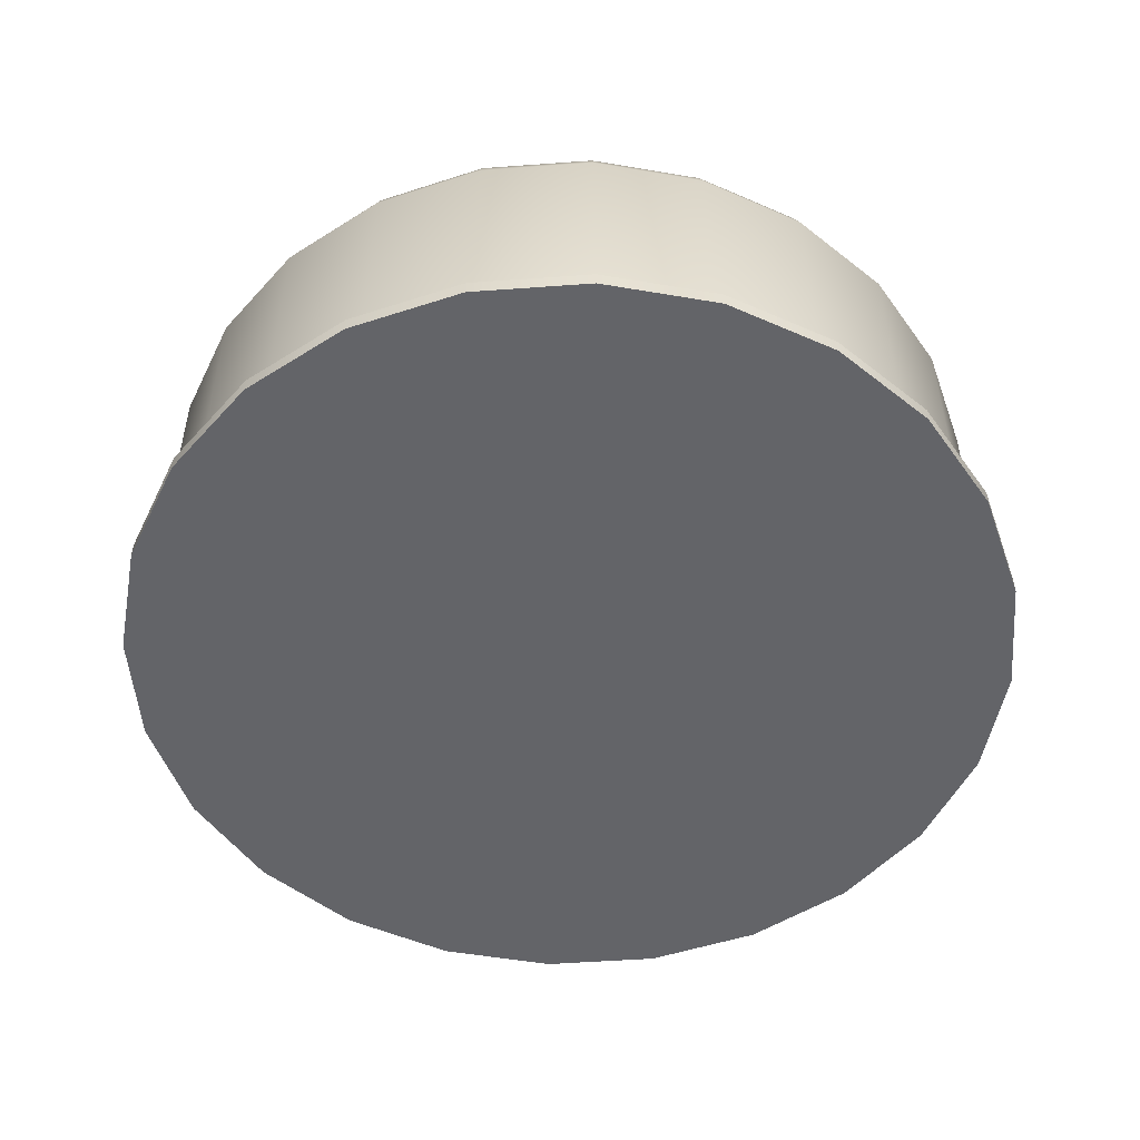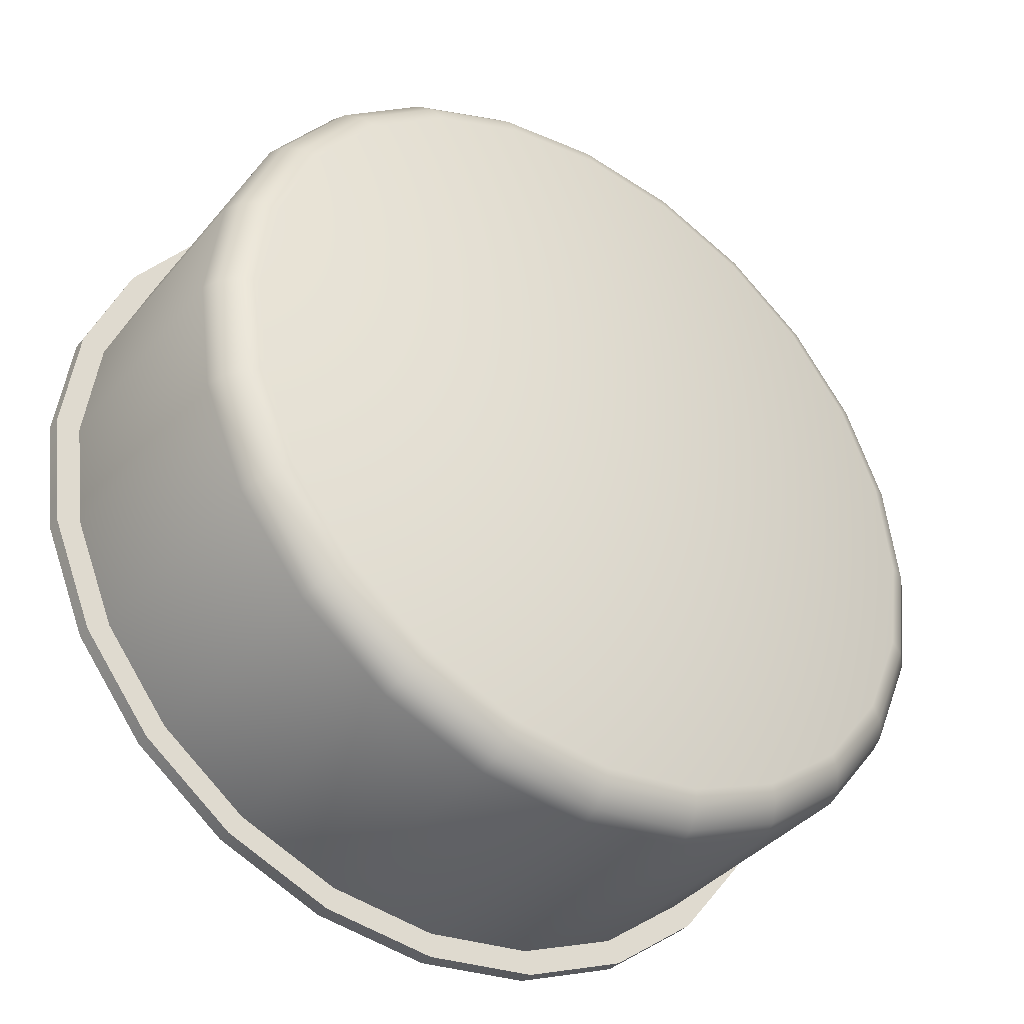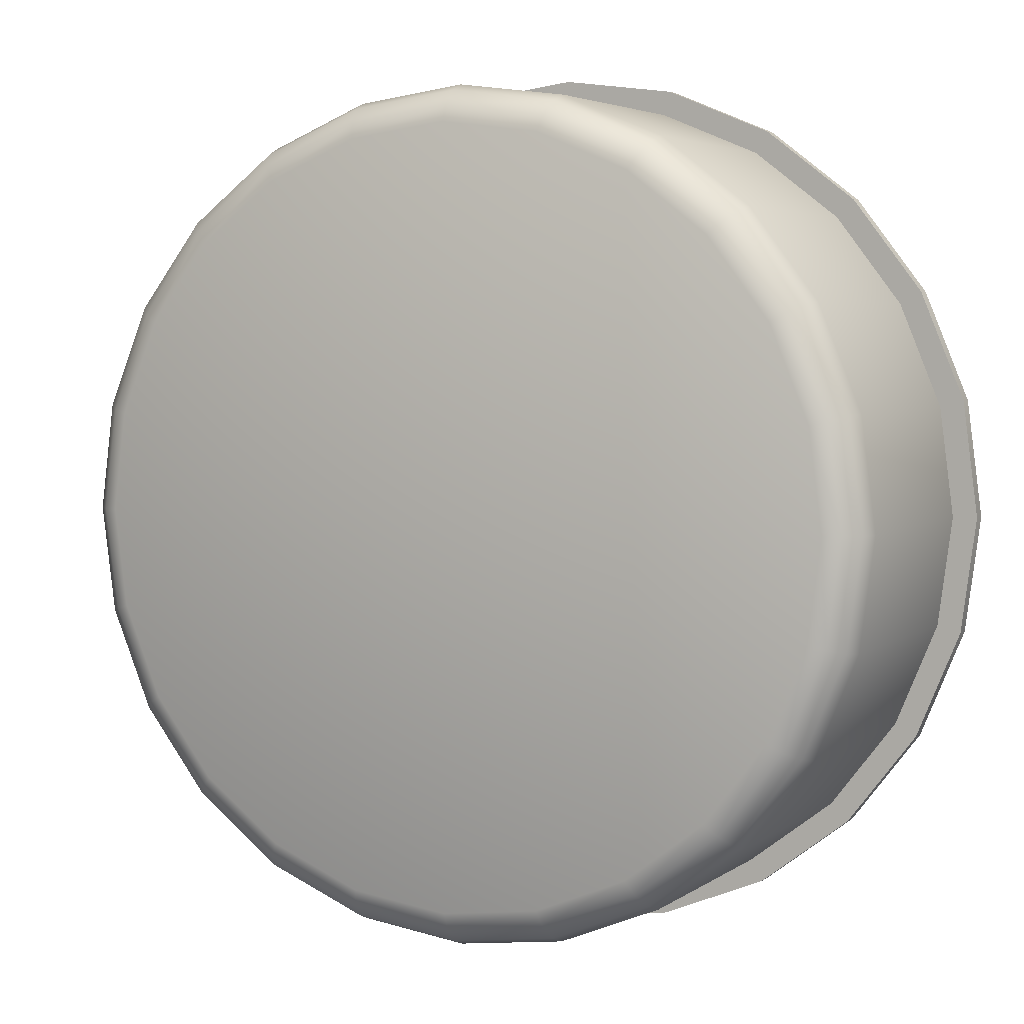
<metadata>
{"format":"obj","ext":"obj","renderer":"f3d","projection":"perspective","resolution":1024,"background":"white","views":[{"elev":-51.3,"azim":-108.0,"up":"+Y"},{"elev":-38.0,"azim":145.2,"up":"+Z"},{"elev":4.2,"azim":-153.7,"up":"+Z"}]}
</metadata>
<code>
g lantern
v -0.2611 0.03375 -0.9745
v 0 0.03375 -1.009
v 0 0.6233 -1.009
v -0.2611 0.6233 -0.9745
v -0.5044 0.03375 -0.8737
v -0.2569 0.6625 -0.9587
v -1.562e-09 0.6625 -0.9925
v -0.2476 0.6979 -0.9242
v -4.831e-09 0.6979 -0.9568
v -0.5044 0.6233 -0.8737
v -0.7134 0.03375 -0.7134
v -0.4963 0.6625 -0.8595
v -0.2569 0.6625 -0.9587
v -0.4784 0.6979 -0.8286
v -0.2476 0.6979 -0.9242
v -0.7134 0.6233 -0.7134
v -0.8737 0.03375 -0.5044
v -0.8737 0.6233 -0.5044
v -0.8595 0.6625 -0.4963
v -0.7018 0.6625 -0.7018
v -0.7018 0.6625 -0.7018
v -0.8286 0.6979 -0.4784
v -0.6766 0.6979 -0.6766
v -0.4963 0.6625 -0.8595
v -0.6766 0.6979 -0.6766
v -0.4784 0.6979 -0.8286
v -0.9745 0.03375 -0.2611
v -0.8737 0.6233 -0.5044
v -0.9745 0.6233 -0.2611
v -1.009 0.03375 -1.203e-08
v -1.009 0.6233 -1.203e-08
v -0.9925 0.6625 -8.668e-09
v -0.9587 0.6625 -0.2569
v -0.9587 0.6625 -0.2569
v -0.9568 0.6979 -1.435e-09
v -0.9242 0.6979 -0.2476
v -0.8595 0.6625 -0.4963
v -0.9242 0.6979 -0.2476
v -0.8286 0.6979 -0.4784
v -0.9745 0.03375 0.2611
v -1.009 0.6233 -1.203e-08
v -0.9745 0.6233 0.2611
v -0.8737 0.03375 0.5044
v -0.9587 0.6625 0.2569
v -0.9925 0.6625 -8.668e-09
v -0.9242 0.6979 0.2476
v -0.9568 0.6979 -1.435e-09
v -0.8737 0.6233 0.5044
v -0.7134 0.03375 0.7134
v -0.7134 0.6233 0.7134
v -0.7018 0.6625 0.7018
v -0.8595 0.6625 0.4963
v -0.8595 0.6625 0.4963
v -0.6766 0.6979 0.6766
v -0.8286 0.6979 0.4784
v -0.9587 0.6625 0.2569
v -0.8286 0.6979 0.4784
v -0.9242 0.6979 0.2476
v -0.5044 0.03375 0.8737
v -0.7134 0.6233 0.7134
v -0.5044 0.6233 0.8737
v -0.2611 0.03375 0.9745
v -0.2611 0.6233 0.9745
v -0.2569 0.6625 0.9587
v -0.4963 0.6625 0.8595
v -0.4963 0.6625 0.8595
v -0.2476 0.6979 0.9242
v -0.4784 0.6979 0.8286
v -0.7018 0.6625 0.7018
v -0.4784 0.6979 0.8286
v -0.6766 0.6979 0.6766
v -8.82e-08 0.03375 1.009
v -0.2611 0.6233 0.9745
v -8.82e-08 0.6233 1.009
v -8.624e-08 0.6625 0.9925
v -0.2569 0.6625 0.9587
v -8.199e-08 0.6979 0.9568
v -0.2476 0.6979 0.9242
v 0.2611 0.03375 0.9745
v -8.82e-08 0.6233 1.009
v 0.2611 0.6233 0.9745
v 0.2569 0.6625 0.9587
v -8.624e-08 0.6625 0.9925
v 0.2476 0.6979 0.9242
v -8.199e-08 0.6979 0.9568
v 0.5044 0.03375 0.8737
v 0.2611 0.6233 0.9745
v 0.5044 0.6233 0.8737
v 0.7134 0.03375 0.7134
v 0.7134 0.6233 0.7134
v 0.7018 0.6625 0.7018
v 0.4963 0.6625 0.8595
v 0.4963 0.6625 0.8595
v 0.6766 0.6979 0.6766
v 0.4784 0.6979 0.8286
v 0.2569 0.6625 0.9587
v 0.4784 0.6979 0.8286
v 0.2476 0.6979 0.9242
v 0.8737 0.03375 0.5044
v 0.7134 0.6233 0.7134
v 0.8737 0.6233 0.5044
v 0.9745 0.03375 0.2611
v 0.9745 0.6233 0.2611
v 0.9587 0.6625 0.2569
v 0.8595 0.6625 0.4963
v 0.8595 0.6625 0.4963
v 0.9242 0.6979 0.2476
v 0.8286 0.6979 0.4784
v 0.7018 0.6625 0.7018
v 0.8286 0.6979 0.4784
v 0.6766 0.6979 0.6766
v 1.009 0.03375 4.41e-08
v 0.9745 0.6233 0.2611
v 1.009 0.6233 4.41e-08
v 0.9925 0.6625 4.333e-08
v 0.9587 0.6625 0.2569
v 0.9568 0.6979 4.175e-08
v 0.9242 0.6979 0.2476
v 0.9745 0.03375 -0.2611
v 1.009 0.6233 4.41e-08
v 0.9745 0.6233 -0.2611
v 0.9587 0.6625 -0.2569
v 0.9925 0.6625 4.333e-08
v 0.9242 0.6979 -0.2476
v 0.9568 0.6979 4.175e-08
v 0.8737 0.03375 -0.5044
v 0.9745 0.6233 -0.2611
v 0.8737 0.6233 -0.5044
v 0.8595 0.6625 -0.4963
v 0.9587 0.6625 -0.2569
v 0.8286 0.6979 -0.4784
v 0.9242 0.6979 -0.2476
v 0.7134 0.03375 -0.7134
v 0.8737 0.6233 -0.5044
v 0.7134 0.6233 -0.7134
v 0.7018 0.6625 -0.7018
v 0.8595 0.6625 -0.4963
v 0.6766 0.6979 -0.6766
v 0.8286 0.6979 -0.4784
v 0.5044 0.03375 -0.8737
v 0.7134 0.6233 -0.7134
v 0.5044 0.6233 -0.8737
v 0.4963 0.6625 -0.8595
v 0.7018 0.6625 -0.7018
v 0.4784 0.6979 -0.8286
v 0.6766 0.6979 -0.6766
v 0.2611 0.03375 -0.9745
v 0.5044 0.6233 -0.8737
v 0.2611 0.6233 -0.9745
v 0.2569 0.6625 -0.9587
v 0.4963 0.6625 -0.8595
v 0.2476 0.6979 -0.9242
v 0.4784 0.6979 -0.8286
v 0 0.03375 -1.009
v 0.2611 0.6233 -0.9745
v 0 0.6233 -1.009
v -1.562e-09 0.6625 -0.9925
v 0.2569 0.6625 -0.9587
v -4.831e-09 0.6979 -0.9568
v 0.2476 0.6979 -0.9242
v 0.2611 -0.002747 -0.9745
v 0 -0.002747 -1.009
v -0.2611 -0.002747 -0.9745
v -0.5044 -0.002747 -0.8737
v 0.5044 -0.002747 -0.8737
v 0.7134 -0.002747 -0.7134
v -0.7134 -0.002747 -0.7134
v 0.8737 -0.002747 -0.5044
v -0.8737 -0.002747 -0.5044
v 0.9745 -0.002747 -0.2611
v -0.9745 -0.002747 -0.2611
v 1.009 -0.002747 4.41e-08
v -1.009 -0.002747 -1.203e-08
v -0.9745 -0.002747 0.2611
v 0.9745 -0.002747 0.2611
v -0.8737 -0.002747 0.5044
v 0.8737 -0.002747 0.5044
v -0.7134 -0.002747 0.7134
v 0.7134 -0.002747 0.7134
v 0.5044 -0.002747 0.8737
v -0.5044 -0.002747 0.8737
v 0.2611 -0.002747 0.9745
v -0.2611 -0.002747 0.9745
v -8.82e-08 -0.002747 1.009
v -0.2374 0.7142 -0.886
v -8.382e-09 0.7142 -0.9173
v 0.2374 0.7142 -0.886
v -0.4586 0.7142 -0.7944
v 0.4586 0.7142 -0.7944
v -0.6486 0.7142 -0.6486
v 0.6486 0.7142 -0.6486
v -0.7944 0.7142 -0.4586
v 0.7944 0.7142 -0.4586
v -0.886 0.7142 -0.2374
v 0.886 0.7142 -0.2374
v 0.9173 0.7142 4.005e-08
v -0.9173 0.7142 6.519e-09
v -0.886 0.7142 0.2374
v 0.886 0.7142 0.2374
v -0.7944 0.7142 0.4586
v 0.7944 0.7142 0.4586
v -0.6486 0.7142 0.6486
v 0.6486 0.7142 0.6486
v 0.4586 0.7142 0.7944
v -0.4586 0.7142 0.7944
v -0.2374 0.7142 0.886
v 0.2374 0.7142 0.886
v -7.73e-08 0.7142 0.9173
v 0.2476 0.6979 -0.9242
v -4.831e-09 0.6979 -0.9568
v 0.4784 0.6979 -0.8286
v 0.2476 0.6979 -0.9242
v 0.6766 0.6979 -0.6766
v 0.4784 0.6979 -0.8286
v 0.8286 0.6979 -0.4784
v 0.6766 0.6979 -0.6766
v 0.9242 0.6979 -0.2476
v 0.8286 0.6979 -0.4784
v 0.9568 0.6979 4.175e-08
v 0.9242 0.6979 -0.2476
v 0.9242 0.6979 0.2476
v 0.9568 0.6979 4.175e-08
v 0.8286 0.6979 0.4784
v 0.9242 0.6979 0.2476
v 0.6766 0.6979 0.6766
v 0.8286 0.6979 0.4784
v 0.4784 0.6979 0.8286
v 0.6766 0.6979 0.6766
v 0.2476 0.6979 0.9242
v 0.4784 0.6979 0.8286
v -8.199e-08 0.6979 0.9568
v 0.2476 0.6979 0.9242
v -0.2476 0.6979 0.9242
v -8.199e-08 0.6979 0.9568
v -0.4784 0.6979 0.8286
v -0.2476 0.6979 0.9242
v -0.6766 0.6979 0.6766
v -0.4784 0.6979 0.8286
v -0.8286 0.6979 0.4784
v -0.6766 0.6979 0.6766
v -0.9242 0.6979 0.2476
v -0.8286 0.6979 0.4784
v -0.9568 0.6979 -1.435e-09
v -0.9242 0.6979 0.2476
v -0.9242 0.6979 -0.2476
v -0.9568 0.6979 -1.435e-09
v -0.8286 0.6979 -0.4784
v -0.9242 0.6979 -0.2476
v -0.6766 0.6979 -0.6766
v -0.8286 0.6979 -0.4784
v -0.4784 0.6979 -0.8286
v -0.6766 0.6979 -0.6766
v -0.2476 0.6979 -0.9242
v -0.4784 0.6979 -0.8286
v -4.831e-09 0.6979 -0.9568
v -0.2476 0.6979 -0.9242
v -0.2611 0.03375 -0.9745
v 3.365e-09 0.03375 -1.068
v 0 0.03375 -1.009
v -0.2763 0.03375 -1.031
v -0.5044 0.03375 -0.8737
v -0.5338 0.03375 -0.9245
v -0.7134 0.03375 -0.7134
v -0.7548 0.03375 -0.7548
v -0.8737 0.03375 -0.5044
v -0.9245 0.03375 -0.5338
v -0.9745 0.03375 -0.2611
v -1.031 0.03375 -0.2763
v -1.009 0.03375 -1.203e-08
v -1.068 0.03375 -1.736e-08
v -0.9745 0.03375 0.2611
v -1.031 0.03375 0.2763
v -0.8737 0.03375 0.5044
v -0.9245 0.03375 0.5338
v -0.7134 0.03375 0.7134
v -0.7548 0.03375 0.7548
v -0.5044 0.03375 0.8737
v -0.5338 0.03375 0.9245
v -0.2611 0.03375 0.9745
v -0.2763 0.03375 1.031
v -8.82e-08 0.03375 1.009
v -9.185e-08 0.03375 1.068
v 0.2611 0.03375 0.9745
v 0.2763 0.03375 1.031
v 0.5044 0.03375 0.8737
v 0.5338 0.03375 0.9245
v 0.7134 0.03375 0.7134
v 0.7548 0.03375 0.7548
v 0.8737 0.03375 0.5044
v 0.9245 0.03375 0.5338
v 0.9745 0.03375 0.2611
v 1.031 0.03375 0.2763
v 1.009 0.03375 4.41e-08
v 1.068 0.03375 4.494e-08
v 0.9745 0.03375 -0.2611
v 1.031 0.03375 -0.2763
v 0.8737 0.03375 -0.5044
v 0.9245 0.03375 -0.5338
v 0.7134 0.03375 -0.7134
v 0.7548 0.03375 -0.7548
v 0.5044 0.03375 -0.8737
v 0.5338 0.03375 -0.9245
v 0.2611 0.03375 -0.9745
v 0.2763 0.03375 -1.031
v 0 0.03375 -1.009
v 3.365e-09 0.03375 -1.068
v 3.085e-09 -0.002747 -1.068
v 0.2763 0.03375 -1.031
v 3.365e-09 0.03375 -1.068
v 0.2763 -0.002747 -1.031
v 0.5338 0.03375 -0.9245
v 0.5338 -0.002747 -0.9245
v 0.7548 0.03375 -0.7548
v 0.7548 -0.002747 -0.7548
v 0.9245 0.03375 -0.5338
v 0.9245 -0.002747 -0.5338
v 1.031 0.03375 -0.2763
v 1.031 -0.002747 -0.2763
v 1.068 0.03375 4.494e-08
v 1.068 -0.002747 4.494e-08
v 1.031 0.03375 0.2763
v 1.031 -0.002747 0.2763
v 0.9245 0.03375 0.5338
v 0.9245 -0.002747 0.5338
v 0.7548 0.03375 0.7548
v 0.7548 -0.002747 0.7548
v 0.5338 0.03375 0.9245
v 0.5338 -0.002747 0.9245
v 0.2763 0.03375 1.031
v 0.2763 -0.002747 1.031
v -9.185e-08 0.03375 1.068
v -9.185e-08 -0.002747 1.068
v -0.2763 0.03375 1.031
v -0.2763 -0.002747 1.031
v -0.5338 0.03375 0.9245
v -0.5338 -0.002747 0.9245
v -0.7548 0.03375 0.7548
v -0.7548 -0.002747 0.7548
v -0.9245 0.03375 0.5338
v -0.9245 -0.002747 0.5338
v -1.031 0.03375 0.2763
v -1.031 -0.002747 0.2763
v -1.068 0.03375 -1.736e-08
v -1.068 -0.002747 -1.736e-08
v -1.031 0.03375 -0.2763
v -1.031 -0.002747 -0.2763
v -0.9245 0.03375 -0.5338
v -0.9245 -0.002747 -0.5338
v -0.7548 0.03375 -0.7548
v -0.7548 -0.002747 -0.7548
v -0.5338 0.03375 -0.9245
v -0.5338 -0.002747 -0.9245
v -0.2763 0.03375 -1.031
v -0.2763 -0.002747 -1.031
v 3.365e-09 0.03375 -1.068
v 3.085e-09 -0.002747 -1.068
v -0.9245 -0.002747 0.5338
v -0.7548 -0.002747 0.7548
v -0.5338 -0.002747 0.9245
v -1.031 -0.002747 0.2763
v -0.2763 -0.002747 1.031
v -1.068 -0.002747 -1.736e-08
v -9.185e-08 -0.002747 1.068
v -1.031 -0.002747 -0.2763
v 0.2763 -0.002747 1.031
v -0.9245 -0.002747 -0.5338
v 0.5338 -0.002747 0.9245
v -0.7548 -0.002747 -0.7548
v 0.7548 -0.002747 0.7548
v -0.5338 -0.002747 -0.9245
v 0.9245 -0.002747 0.5338
v -0.2763 -0.002747 -1.031
v 1.031 -0.002747 0.2763
v 3.085e-09 -0.002747 -1.068
v 1.068 -0.002747 4.494e-08
v 0.2763 -0.002747 -1.031
v 1.031 -0.002747 -0.2763
v 0.5338 -0.002747 -0.9245
v 0.9245 -0.002747 -0.5338
v 0.7548 -0.002747 -0.7548
g lantern_0
f 3 2 1
f 4 3 1
f 4 1 5
f 4 6 3
f 6 7 3
f 7 6 8
f 9 7 8
f 10 4 5
f 10 5 11
f 10 12 4
f 12 13 4
f 13 12 14
f 15 13 14
f 16 10 11
f 16 11 17
f 18 16 17
f 18 19 16
f 16 20 10
f 19 21 16
f 21 19 22
f 23 21 22
f 20 24 10
f 24 20 25
f 26 24 25
f 28 17 27
f 29 28 27
f 29 27 30
f 31 29 30
f 31 32 29
f 29 33 28
f 32 34 29
f 34 32 35
f 36 34 35
f 33 37 28
f 37 33 38
f 39 37 38
f 41 30 40
f 42 41 40
f 42 40 43
f 42 44 41
f 44 45 41
f 45 44 46
f 47 45 46
f 48 42 43
f 48 43 49
f 50 48 49
f 50 51 48
f 48 52 42
f 51 53 48
f 53 51 54
f 55 53 54
f 52 56 42
f 56 52 57
f 58 56 57
f 60 49 59
f 61 60 59
f 61 59 62
f 63 61 62
f 63 64 61
f 61 65 60
f 64 66 61
f 66 64 67
f 68 66 67
f 65 69 60
f 69 65 70
f 71 69 70
f 73 62 72
f 74 73 72
f 74 75 73
f 75 76 73
f 76 75 77
f 78 76 77
f 80 72 79
f 81 80 79
f 81 82 80
f 82 83 80
f 83 82 84
f 85 83 84
f 87 79 86
f 88 87 86
f 88 86 89
f 90 88 89
f 90 91 88
f 88 92 87
f 91 93 88
f 93 91 94
f 95 93 94
f 92 96 87
f 96 92 97
f 98 96 97
f 100 89 99
f 101 100 99
f 101 99 102
f 103 101 102
f 103 104 101
f 101 105 100
f 104 106 101
f 106 104 107
f 108 106 107
f 105 109 100
f 109 105 110
f 111 109 110
f 113 102 112
f 114 113 112
f 114 115 113
f 115 116 113
f 116 115 117
f 118 116 117
f 120 112 119
f 121 120 119
f 121 122 120
f 122 123 120
f 123 122 124
f 125 123 124
f 127 119 126
f 128 127 126
f 128 129 127
f 129 130 127
f 130 129 131
f 132 130 131
f 134 126 133
f 135 134 133
f 135 136 134
f 136 137 134
f 137 136 138
f 139 137 138
f 141 133 140
f 142 141 140
f 142 143 141
f 143 144 141
f 144 143 145
f 146 144 145
f 148 140 147
f 149 148 147
f 149 150 148
f 150 151 148
f 151 150 152
f 153 151 152
f 155 147 154
f 156 155 154
f 156 157 155
f 157 158 155
f 158 157 159
f 160 158 159
f 163 162 161
f 161 164 163
f 161 165 164
f 165 166 164
f 166 167 164
f 166 168 167
f 168 169 167
f 168 170 169
f 170 171 169
f 170 172 171
f 172 173 171
f 172 174 173
f 172 175 174
f 175 176 174
f 175 177 176
f 177 178 176
f 177 179 178
f 179 180 178
f 180 181 178
f 180 182 181
f 182 183 181
f 182 184 183
f 187 186 185
f 185 188 187
f 188 189 187
f 188 190 189
f 190 191 189
f 190 192 191
f 192 193 191
f 192 194 193
f 194 195 193
f 194 196 195
f 194 197 196
f 197 198 196
f 198 199 196
f 198 200 199
f 200 201 199
f 200 202 201
f 202 203 201
f 202 204 203
f 202 205 204
f 205 206 204
f 206 207 204
f 206 208 207
g lantern_1
f 210 186 209
f 186 187 209
f 212 187 211
f 187 189 211
f 214 189 213
f 189 191 213
f 216 191 215
f 191 193 215
f 218 193 217
f 193 195 217
f 220 195 219
f 195 196 219
f 222 196 221
f 196 199 221
f 224 199 223
f 199 201 223
f 226 201 225
f 201 203 225
f 228 203 227
f 203 204 227
f 230 204 229
f 204 207 229
f 232 207 231
f 207 208 231
f 234 208 233
f 208 206 233
f 236 206 235
f 206 205 235
f 238 205 237
f 205 202 237
f 240 202 239
f 202 200 239
f 242 200 241
f 200 198 241
f 244 198 243
f 198 197 243
f 246 197 245
f 197 194 245
f 248 194 247
f 194 192 247
f 250 192 249
f 192 190 249
f 252 190 251
f 190 188 251
f 254 188 253
f 188 185 253
f 185 186 255
f 256 185 255
f 259 258 257
f 258 260 257
f 257 260 261
f 260 262 261
f 261 262 263
f 262 264 263
f 263 264 265
f 264 266 265
f 265 266 267
f 266 268 267
f 267 268 269
f 268 270 269
f 269 270 271
f 270 272 271
f 271 272 273
f 272 274 273
f 273 274 275
f 274 276 275
f 275 276 277
f 276 278 277
f 277 278 279
f 278 280 279
f 279 280 281
f 280 282 281
f 281 282 283
f 282 284 283
f 283 284 285
f 284 286 285
f 285 286 287
f 286 288 287
f 287 288 289
f 288 290 289
f 289 290 291
f 290 292 291
f 291 292 293
f 292 294 293
f 293 294 295
f 294 296 295
f 295 296 297
f 296 298 297
f 297 298 299
f 298 300 299
f 299 300 301
f 300 302 301
f 301 302 303
f 302 304 303
f 303 304 305
f 304 306 305
f 309 308 307
f 308 310 307
f 308 311 310
f 311 312 310
f 311 313 312
f 313 314 312
f 313 315 314
f 315 316 314
f 315 317 316
f 317 318 316
f 317 319 318
f 319 320 318
f 319 321 320
f 321 322 320
f 321 323 322
f 323 324 322
f 323 325 324
f 325 326 324
f 325 327 326
f 327 328 326
f 327 329 328
f 329 330 328
f 329 331 330
f 331 332 330
f 331 333 332
f 333 334 332
f 333 335 334
f 335 336 334
f 335 337 336
f 337 338 336
f 337 339 338
f 339 340 338
f 339 341 340
f 341 342 340
f 341 343 342
f 343 344 342
f 343 345 344
f 345 346 344
f 345 347 346
f 347 348 346
f 347 349 348
f 349 350 348
f 349 351 350
f 351 352 350
f 351 353 352
f 353 354 352
f 353 355 354
f 355 356 354
f 358 357 176
f 178 358 176
f 176 357 174
f 359 358 178
f 357 360 174
f 181 359 178
f 174 360 173
f 361 359 181
f 360 362 173
f 183 361 181
f 173 362 171
f 363 361 183
f 362 364 171
f 184 363 183
f 171 364 169
f 365 363 184
f 364 366 169
f 182 365 184
f 169 366 167
f 367 365 182
f 366 368 167
f 180 367 182
f 167 368 164
f 369 367 180
f 368 370 164
f 179 369 180
f 164 370 163
f 371 369 179
f 370 372 163
f 177 371 179
f 163 372 162
f 373 371 177
f 372 374 162
f 175 373 177
f 162 374 161
f 375 373 175
f 374 376 161
f 172 375 175
f 161 376 165
f 377 375 172
f 376 378 165
f 170 377 172
f 165 378 166
f 379 377 170
f 378 380 166
f 168 379 170
f 166 380 168
f 380 379 168

</code>
